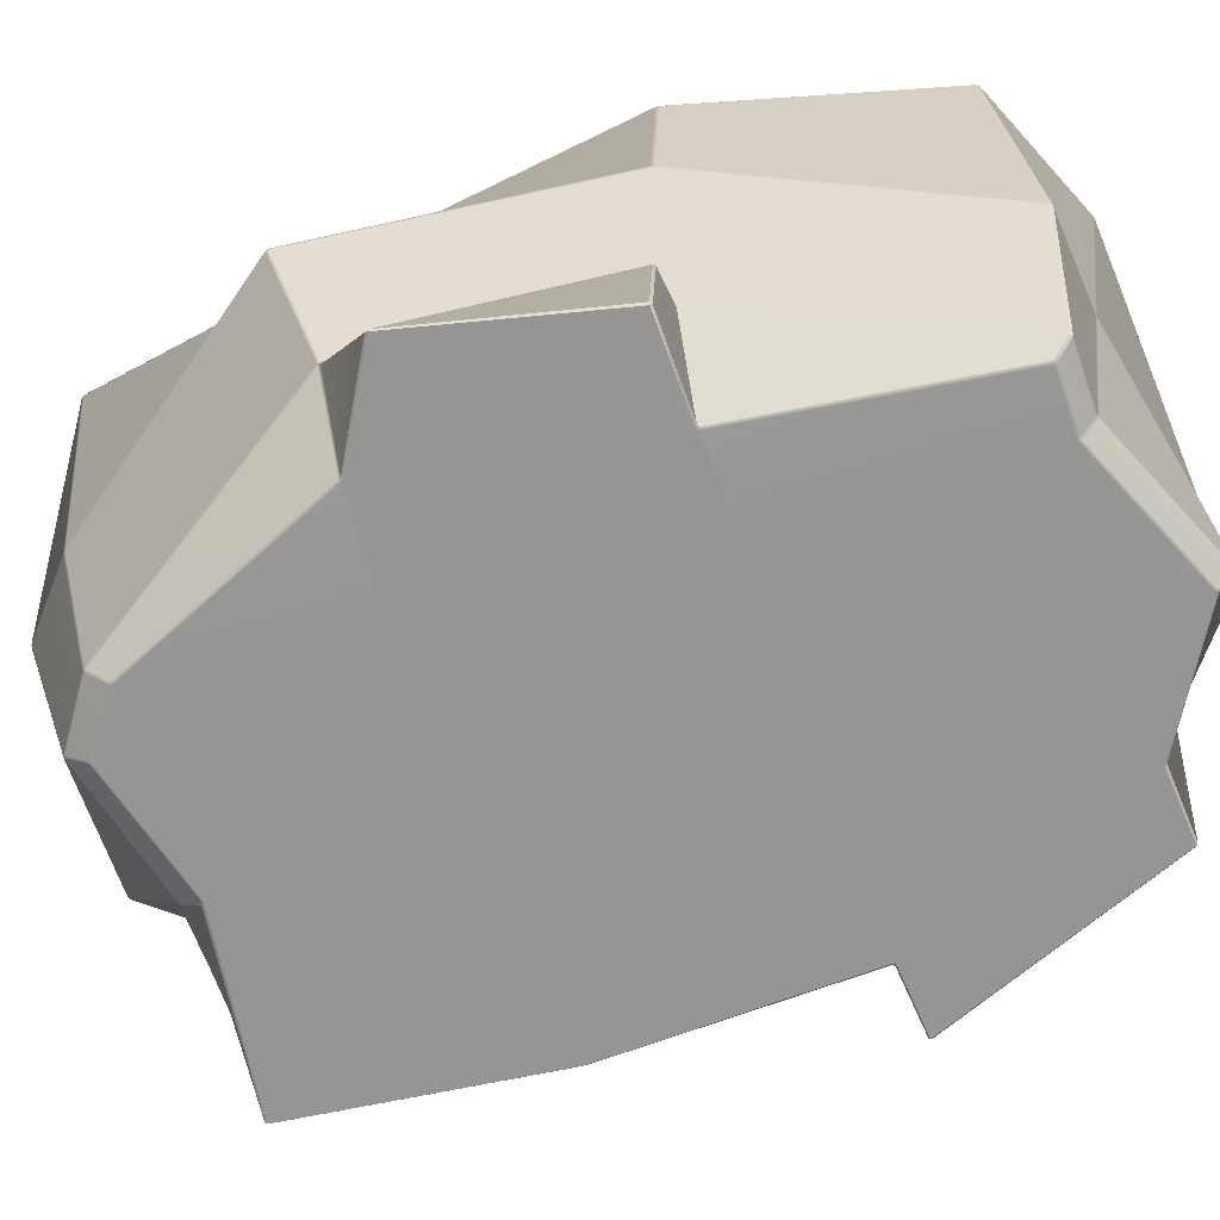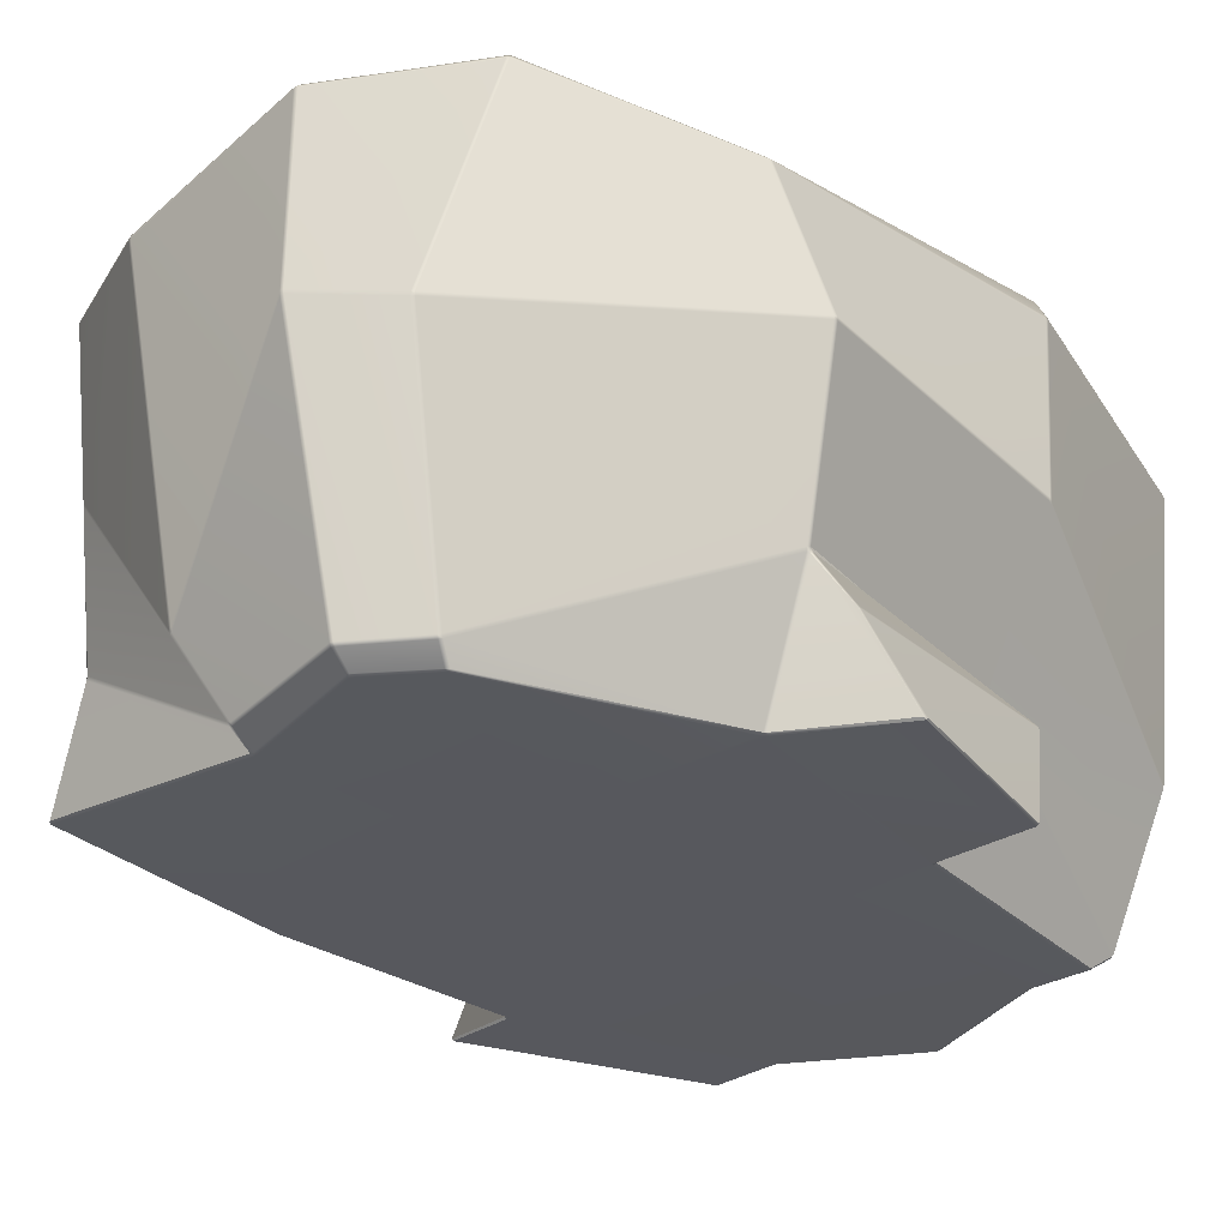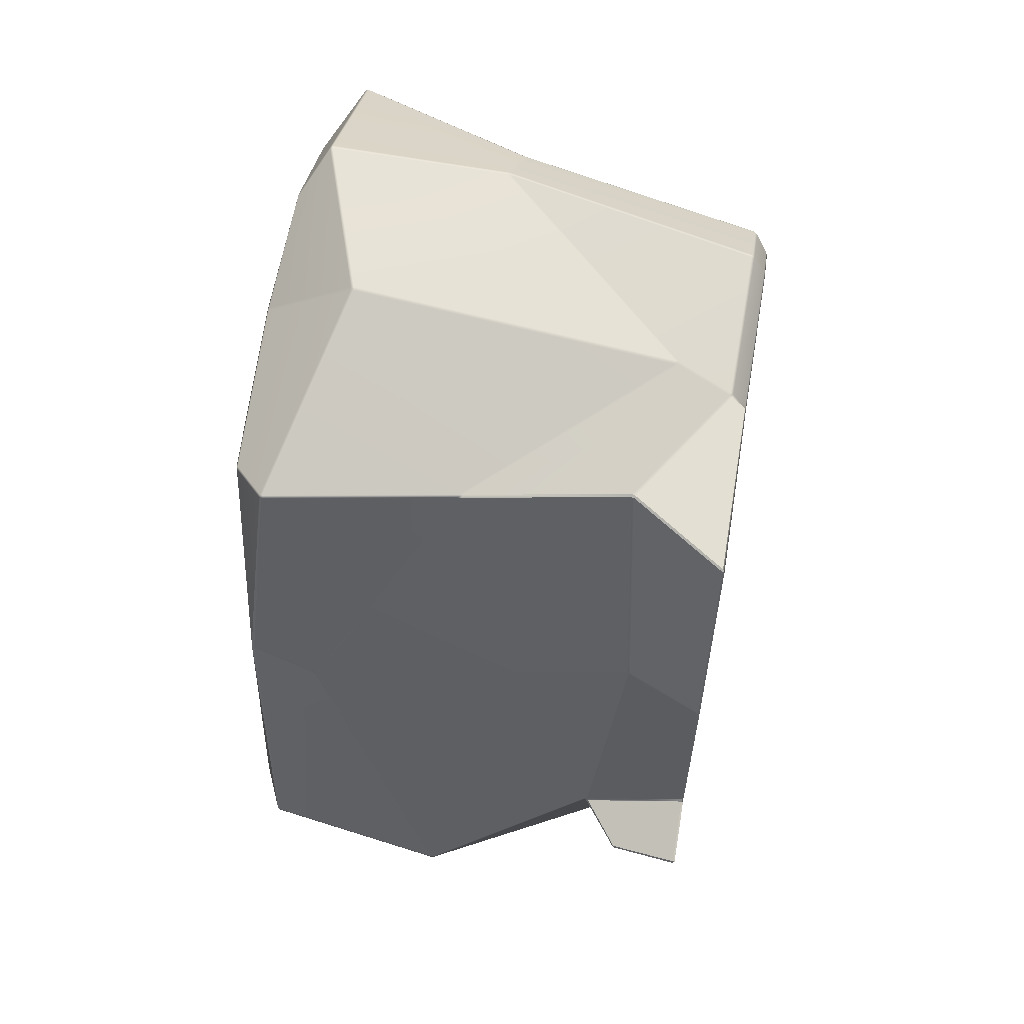
<metadata>
{"format":"obj","ext":"obj","renderer":"f3d","projection":"perspective","resolution":1024,"background":"white","views":[{"elev":-67.5,"azim":109.7,"up":"+Y"},{"elev":-28.9,"azim":43.4,"up":"+Y"},{"elev":61.4,"azim":-80.5,"up":"+Z"}]}
</metadata>
<code>
g default
v -2.826 0.01703 3.997
v -2.816 -0 3.991
v -2.8 0.01884 4.014
v -0.743 -0 3.69
v -0.7039 -0 3.692
v -0.7055 0.01136 3.728
v -0.7443 0.01145 3.726
v 0.7047 -0 4.051
v 0.745 -0 4.035
v 0.7433 0.01139 4.08
v 0.7062 0.01172 4.088
v 1.282 -0 3.632
v 1.317 0.01213 3.64
v 1.291 0.01057 3.671
v -2.85 4.636 4.16
v -2.828 4.628 4.188
v -2.817 4.663 4.182
v -2.84 4.669 4.154
v -0.9031 4.036 5.144
v -0.8669 4.037 5.151
v -0.8662 4.073 5.145
v -0.9045 4.073 5.137
v 0.8799 4.624 5.039
v 0.9166 4.632 5.029
v 0.9099 4.661 5.013
v 0.8741 4.655 5.024
v 2.348 4.587 4.22
v 2.371 4.588 4.19
v 2.369 4.622 4.172
v 2.348 4.619 4.206
v -2.449 5 4.023
v -2.469 5 3.969
v -2.493 4.987 4.023
v -2.468 4.984 4.05
v -0.8123 5 4.445
v -0.8512 5 4.439
v -0.8533 4.984 4.471
v -0.8146 4.984 4.476
v 0.6511 5.001 4.418
v 0.6129 5 4.427
v 0.6223 4.99 4.463
v 0.6606 4.991 4.454
v 1.853 5.047 3.645
v 1.832 5.048 3.69
v 1.849 5.034 3.719
v 1.874 5.033 3.692
v -2.5 5 -3.834
v -2.475 5 -3.877
v -2.491 4.996 -3.912
v -2.521 4.995 -3.885
v -0.851 5 -4.705
v -0.812 5 -4.709
v -0.8272 4.981 -4.738
v -0.8729 4.989 -4.734
v 0.7946 5 -3.935
v 0.8331 5 -3.928
v 0.8372 4.994 -3.966
v 0.7982 4.994 -3.974
v 1.919 5 -4.166
v 1.947 5 -4.129
v 1.966 4.985 -4.169
v 1.937 4.981 -4.189
v -2.915 4.319 -4.201
v -2.909 4.344 -4.173
v -2.882 4.342 -4.206
v -2.889 4.319 -4.221
v -1.19 4.75 -4.904
v -1.229 4.75 -4.903
v -1.217 4.785 -4.892
v -1.153 4.785 -4.893
v 0.8437 4.746 -4.907
v 0.8058 4.75 -4.914
v 0.806 4.776 -4.898
v 0.844 4.772 -4.89
v 2.405 4.443 -4.257
v 2.414 4.408 -4.26
v 2.391 4.41 -4.286
v 2.371 4.451 -4.284
v -2.177 -0 -3.901
v -2.171 0.01912 -3.925
v -2.134 0.01898 -3.933
v -2.133 -0 -3.906
v -0.8788 0.01337 -4.697
v -0.8418 0.01391 -4.7
v -0.8399 -0 -4.663
v -0.8791 -0 -4.657
v 0.6709 0.01398 -4.061
v 0.709 0.01423 -4.054
v 0.705 -0 -4.021
v 0.6658 -0 -4.027
v 1.32 0.01162 -4.056
v 1.348 0.01303 -4.033
v 1.315 -0 -4.021
v -3.162 0.01954 -1.355
v -3.153 -0 -1.373
v -3.111 -0 -1.373
v -3.121 -0 -1.334
v -3.143 0.01939 -1.334
v -0.8846 -0 -1.384
v -0.9238 -0 -1.383
v -0.9247 -0 -1.422
v -0.8856 -0 -1.423
v 0.757 -0 -1.383
v 0.7178 -0 -1.384
v 0.7163 -0 -1.423
v 0.7554 -0 -1.422
v 1.766 0.01954 -1.357
v 1.761 -0 -1.336
v 1.721 -0 -1.337
v 1.714 -0 -1.376
v 1.741 0.01805 -1.376
v -3.185 0.01827 1.35
v -3.187 0.01816 1.311
v -3.175 -0 1.31
v -3.173 -0 1.349
v -0.7166 -0 1.423
v -0.7557 -0 1.422
v -0.757 -0 1.383
v -0.7178 -0 1.384
v 0.921 -0 1.422
v 0.8817 -0 1.423
v 0.8819 -0 1.384
v 0.921 -0 1.383
v 2.273 -0 1.298
v 2.285 0.01892 1.32
v 2.26 0.01812 1.348
v 2.23 -0 1.35
v 2.236 -0 1.311
v -2.242 1.021 4.19
v -2.25 0.9842 4.185
v -2.228 0.977 4.203
v -2.218 1.016 4.205
v -0.7632 0.1988 3.952
v -0.7599 0.1635 3.927
v -0.7219 0.154 3.93
v -0.724 0.184 3.952
v 0.7591 0.1696 4.298
v 0.7527 0.1391 4.276
v 0.7902 0.1392 4.269
v 0.7943 0.1695 4.291
v 1.406 0.1697 3.861
v 1.396 0.14 3.843
v 1.421 0.1476 3.816
v 1.432 0.1781 3.834
v -3.029 5 1.347
v -3.036 5 1.305
v -3.07 4.99 1.328
v -3.062 4.99 1.369
v 2.515 5 1.47
v 2.509 5 1.515
v 2.542 4.987 1.526
v 2.548 4.987 1.487
v -3.429 5 -1.546
v -3.431 5 -1.595
v -3.466 4.991 -1.608
v -3.47 4.992 -1.569
v 2.949 5 -1.595
v 2.95 5 -1.547
v 2.98 4.983 -1.568
v 2.974 4.982 -1.606
v -2.57 2.756 -4.469
v -2.563 2.715 -4.461
v -2.589 2.722 -4.437
v -2.596 2.76 -4.444
v -1.022 2.342 -4.906
v -1.019 2.303 -4.906
v -1.058 2.307 -4.904
v -1.061 2.348 -4.904
v 0.7996 2.334 -4.548
v 0.7988 2.29 -4.541
v 0.7603 2.303 -4.547
v 0.761 2.342 -4.553
v 2.01 1.698 -4.426
v 1.999 1.656 -4.425
v 1.976 1.658 -4.445
v 1.984 1.698 -4.447
v 3.089 4.75 -1.558
v 3.085 4.748 -1.597
v 3.077 4.785 -1.598
v 3.081 4.787 -1.56
v 2.697 4.907 1.598
v 2.702 4.908 1.559
v 2.682 4.94 1.557
v 2.677 4.939 1.596
v 2.314 1.328 -1.391
v 2.303 1.309 -1.41
v 2.282 1.314 -1.429
v 2.299 1.353 -1.431
v 2.307 1.359 -1.392
v 2.812 1.302 1.393
v 2.817 1.324 1.371
v 2.818 1.36 1.395
v 2.813 1.352 1.432
v 2.796 1.312 1.427
v -3.963 4.75 -1.597
v -3.965 4.75 -1.559
v -3.95 4.778 -1.56
v -3.947 4.778 -1.599
v -3.26 4.907 1.44
v -3.252 4.906 1.478
v -3.24 4.936 1.47
v -3.248 4.937 1.429
v -3.299 1.14 -1.442
v -3.303 1.122 -1.42
v -3.286 1.12 -1.387
v -3.292 1.159 -1.389
v -3.288 1.16 -1.427
v -2.873 0.8434 1.392
v -2.878 0.8059 1.389
v -2.871 0.8045 1.428
v -2.866 0.8425 1.43
v -1.152 4.989 0.7507
v -1.184 4.99 0.7281
v -1.212 5 0.7576
v -1.179 5 0.7806
v -0.5604 4.991 0.883
v -0.6004 4.992 0.8844
v -0.6057 5 0.9214
v -0.5666 5 0.9222
v -1.37 4.989 0.2654
v -1.383 4.989 0.2288
v -1.416 5 0.2446
v -1.402 5 0.2819
v 0.08926 4.987 0.7474
v 0.05059 4.988 0.7466
v 0.0546 5 0.7812
v 0.09469 5 0.7846
v 0.6797 4.99 0.8863
v 0.6471 4.99 0.9031
v 0.6702 5 0.9476
v 0.7049 5 0.9295
v 0.8823 4.99 0.2296
v 0.868 4.99 0.266
v 0.9002 5 0.2847
v 0.9143 5 0.2465
v -1.545 4.991 -0.2266
v -1.544 4.992 -0.2656
v -1.578 5 -0.2805
v -1.589 5 -0.2401
v 1.106 4.992 -0.2653
v 1.107 4.991 -0.2267
v 1.154 5 -0.2395
v 1.143 5 -0.2794
v -0.6072 4.991 -0.9412
v -0.5669 4.99 -0.9384
v -0.5739 5 -0.9787
v -0.6131 5 -0.9781
v -1.258 4.991 -0.7271
v -1.227 4.991 -0.7498
v -1.248 5 -0.7815
v -1.282 5 -0.7594
v 0.05118 4.99 -0.7475
v 0.08991 4.989 -0.7412
v 0.09898 5 -0.7771
v 0.06013 5 -0.7825
v 0.7022 4.989 -0.7412
v 0.7422 4.991 -0.7289
v 0.7641 5 -0.7611
v 0.7282 5 -0.7771
v -0.7907 4.726 0.4352
v -0.8231 4.735 0.4522
v -0.7912 4.743 0.4663
v -0.4484 4.734 0.3635
v -0.4446 4.726 0.3265
v -0.4837 4.726 0.3295
v -0.4892 4.735 0.3702
v -0.4446 4.726 0.09494
v -0.4837 4.726 0.09494
v -0.4837 4.726 0.1341
v -0.4446 4.726 0.1341
v -0.9658 4.726 0.09494
v -1.002 4.737 0.09974
v -0.9914 4.736 0.1372
v -0.9523 4.726 0.1341
v 0.06969 4.733 0.4264
v 0.06232 4.721 0.3926
v 0.02075 4.721 0.3919
v 0.03095 4.733 0.4283
v -0.03411 4.726 0.09494
v -0.07322 4.726 0.09494
v -0.06764 4.725 0.1341
v -0.02629 4.725 0.1341
v 0.3722 4.734 0.3416
v 0.3382 4.725 0.3266
v 0.341 4.733 0.3645
v 0.4853 4.736 0.09964
v 0.4494 4.726 0.09494
v 0.4367 4.726 0.1341
v 0.4756 4.736 0.1373
v -0.4446 4.726 -0.1341
v -0.4837 4.726 -0.1341
v -0.4837 4.726 -0.09494
v -0.4446 4.726 -0.09494
v -0.9578 4.726 -0.1341
v -0.9982 4.734 -0.1366
v -1.007 4.734 -0.09862
v -0.9695 4.726 -0.09494
v -0.03411 4.726 -0.1341
v -0.07322 4.726 -0.1341
v -0.07322 4.726 -0.09494
v -0.03411 4.726 -0.09494
v 0.4813 4.733 -0.1363
v 0.4403 4.726 -0.1341
v 0.4522 4.726 -0.09494
v 0.4899 4.733 -0.09828
v -0.4446 4.726 -0.4084
v -0.4479 4.735 -0.4466
v -0.4874 4.735 -0.4455
v -0.4837 4.726 -0.4084
v -0.8965 4.735 -0.3386
v -0.8613 4.726 -0.3264
v -0.8666 4.735 -0.3627
v -0.03411 4.726 -0.3239
v -0.0284 4.737 -0.3598
v -0.06792 4.736 -0.3635
v -0.07322 4.726 -0.3277
v 0.3472 4.737 -0.3598
v 0.3448 4.726 -0.3239
v 0.3787 4.735 -0.3387
v -4.279 2.847 -1.507
v -4.272 2.809 -1.505
v -4.275 2.808 -1.467
v -4.282 2.847 -1.469
v -2.267 0.9971 -4.122
v -2.244 0.9888 -4.151
v -2.238 0.9466 -4.142
v -2.271 0.9581 -4.122
v -2.297 0.979 -4.085
v -0.9108 0.2275 -4.905
v -0.875 0.2145 -4.907
v -0.8697 0.181 -4.891
v -0.9047 0.1908 -4.892
v 0.7222 0.2143 -4.235
v 0.7598 0.2128 -4.227
v 0.7556 0.1793 -4.211
v 0.7179 0.1809 -4.219
v 1.448 0.1604 -4.232
v 1.474 0.1671 -4.214
v 1.457 0.137 -4.197
v 1.429 0.1302 -4.214
v 3.043 2.955 -1.47
v 3.034 2.918 -1.469
v 3.024 2.908 -1.507
v 3.034 2.949 -1.508
v 3.45 2.917 1.754
v 3.452 2.955 1.757
v 3.443 2.953 1.793
v 3.441 2.917 1.791
v 1.591 2.742 4.401
v 1.583 2.704 4.398
v 1.609 2.705 4.369
v 1.619 2.743 4.37
v 0.8534 2.78 5.026
v 0.8514 2.736 5.02
v 0.8861 2.747 5.013
v 0.8868 2.786 5.019
v -0.8292 0.7884 4.51
v -0.8277 0.7486 4.498
v -0.7898 0.7486 4.507
v -0.7913 0.7902 4.52
v -2.528 2.72 4.175
v -2.522 2.682 4.176
v -2.496 2.669 4.199
v -2.504 2.715 4.198
v -3.466 4.184 1.469
v -3.461 4.145 1.467
v -3.453 4.144 1.506
v -3.459 4.183 1.507
v 2.766 0.01952 -1.357
v 2.791 0.01953 -1.338
v 2.77 -0 -1.336
v 3.296 0.01792 0.7021
v 3.282 0.01942 0.7331
v 3.285 -0 0.7059
v 2.809 0.8831 -1.391
v 2.823 0.8505 -1.39
v 2.803 0.8612 -1.409
v 2.974 0.9199 1.058
v 2.976 0.9103 1.013
v 2.962 0.9469 1.031
v -2.935 0.01876 -3.948
v -2.907 0.01946 -3.965
v -2.92 -0 -3.948
v -3.9 0.01845 -1.408
v -3.912 0.01953 -1.429
v -3.896 -0 -1.421
v -3.679 0.762 -1.796
v -3.698 0.7429 -1.804
v -3.692 0.7452 -1.772
v -2.658 0.9581 -3.866
v -2.682 0.9597 -3.837
v -2.653 0.9799 -3.839
g table
f 115 117 4 2
f 7 134 131 3
f 130 210 112 1
f 116 121 8 5
f 11 138 135 6
f 120 127 12 9
f 14 142 139 10
f 126 194 143 13
f 364 357 19 16
f 22 37 34 17
f 33 148 201 18
f 200 368 361 15
f 360 353 23 20
f 26 41 38 21
f 356 349 27 24
f 30 45 42 25
f 352 347 181 28
f 184 151 46 29
f 214 223 145 32
f 36 218 215 31
f 40 226 219 35
f 44 230 227 39
f 150 234 231 43
f 250 247 51 48
f 54 69 65 49
f 64 198 155 50
f 154 238 251 47
f 246 255 55 52
f 58 73 70 53
f 254 259 59 56
f 62 78 74 57
f 258 243 157 60
f 160 179 75 61
f 68 168 161 66
f 164 320 195 63
f 72 172 165 67
f 77 176 169 71
f 178 344 173 76
f 382 390 327 80
f 326 332 83 81
f 86 101 96 82
f 95 386 383 79
f 331 336 87 84
f 90 105 102 85
f 335 340 91 88
f 93 110 106 89
f 339 187 111 92
f 100 118 114 97
f 113 209 205 98
f 204 389 384 94
f 104 122 119 99
f 109 128 123 103
f 371 374 124 108
f 186 377 369 107
f 373 378 190 125
f 133 358 363 132
f 362 367 211 129
f 137 354 359 136
f 141 350 355 140
f 193 348 351 144
f 222 239 153 146
f 156 197 202 147
f 183 180 159 152
f 158 242 235 149
f 167 329 325 162
f 324 207 321 163
f 171 333 330 166
f 175 337 334 170
f 343 188 338 174
f 182 346 341 177
f 342 345 192 189
f 191 380 375 185
f 323 365 199 196
f 208 366 322 206
f 328 392 387 203
f 261 273 220 213
f 217 266 262 212
f 225 278 263 216
f 272 296 236 221
f 229 285 275 224
f 233 289 283 228
f 241 305 286 232
f 295 310 248 237
f 257 319 302 240
f 307 315 252 245
f 249 312 308 244
f 314 317 256 253
f 265 269 274 260
f 277 281 270 264
f 292 297 271 268
f 280 300 293 267
f 284 288 282 276
f 287 304 301 279
f 309 311 294 291
f 299 316 306 290
f 303 318 313 298
f 376 379 372 370
f 385 388 391 381
f 2 1 112 115
f 3 2 4 7
f 1 3 131 130
f 5 4 117 116
f 6 5 8 11
f 7 6 135 134
f 9 8 121 120
f 10 9 12 14
f 11 10 139 138
f 13 12 127 126
f 14 13 143 142
f 16 15 361 364
f 17 16 19 22
f 18 17 34 33
f 15 18 201 200
f 20 19 357 360
f 21 20 23 26
f 22 21 38 37
f 24 23 353 356
f 25 24 27 30
f 26 25 42 41
f 28 27 349 352
f 29 28 181 184
f 30 29 46 45
f 32 31 215 214
f 33 32 145 148
f 31 34 37 36
f 36 35 219 218
f 35 38 41 40
f 40 39 227 226
f 39 42 45 44
f 44 43 231 230
f 43 46 151 150
f 48 47 251 250
f 49 48 51 54
f 50 49 65 64
f 47 50 155 154
f 52 51 247 246
f 53 52 55 58
f 54 53 70 69
f 56 55 255 254
f 57 56 59 62
f 58 57 74 73
f 60 59 259 258
f 61 60 157 160
f 62 61 75 78
f 64 63 195 198
f 66 65 69 68
f 63 66 161 164
f 68 67 165 168
f 67 70 73 72
f 72 71 169 172
f 71 74 78 77
f 76 75 179 178
f 77 76 173 176
f 80 79 383 382
f 81 80 327 326
f 82 81 83 86
f 79 82 96 95
f 84 83 332 331
f 85 84 87 90
f 86 85 102 101
f 88 87 336 335
f 89 88 91 93
f 90 89 106 105
f 92 91 340 339
f 93 92 111 110
f 95 94 384 386
f 97 96 101 100
f 98 97 114 113
f 94 98 205 204
f 100 99 119 118
f 99 102 105 104
f 104 103 123 122
f 103 106 110 109
f 108 107 369 371
f 109 108 124 128
f 107 111 187 186
f 113 112 210 209
f 115 114 118 117
f 116 119 122 121
f 120 123 128 127
f 125 124 374 373
f 126 125 190 194
f 130 129 211 210
f 132 131 134 133
f 129 132 363 362
f 136 135 138 137
f 133 136 359 358
f 140 139 142 141
f 137 140 355 354
f 144 143 194 193
f 141 144 351 350
f 146 145 223 222
f 147 146 153 156
f 148 147 202 201
f 150 149 235 234
f 152 151 184 183
f 149 152 159 158
f 154 153 239 238
f 156 155 198 197
f 158 157 243 242
f 160 159 180 179
f 162 161 168 167
f 163 162 325 324
f 164 163 321 320
f 166 165 172 171
f 167 166 330 329
f 170 169 176 175
f 171 170 334 333
f 174 173 344 343
f 175 174 338 337
f 178 177 341 344
f 177 180 183 182
f 182 181 347 346
f 186 185 375 377
f 188 187 339 338
f 189 188 343 342
f 185 189 192 191
f 191 190 378 380
f 193 192 345 348
f 196 195 320 323
f 197 196 199 202
f 200 199 365 368
f 204 203 387 389
f 206 205 209 208
f 207 206 322 321
f 203 207 324 328
f 208 211 367 366
f 213 212 262 261
f 214 213 220 223
f 212 215 218 217
f 217 216 263 266
f 216 219 226 225
f 221 220 273 272
f 222 221 236 239
f 225 224 275 278
f 224 227 230 229
f 229 228 283 285
f 228 231 234 233
f 233 232 286 289
f 232 235 242 241
f 237 236 296 295
f 238 237 248 251
f 241 240 302 305
f 240 243 258 257
f 245 244 308 307
f 246 245 252 255
f 244 247 250 249
f 249 248 310 312
f 253 252 315 314
f 254 253 256 259
f 257 256 317 319
f 261 260 274 273
f 260 262 266 265
f 264 263 278 277
f 265 264 270 269
f 268 267 293 292
f 269 268 271 274
f 267 270 281 280
f 272 271 297 296
f 276 275 285 284
f 277 276 282 281
f 280 279 301 300
f 279 282 288 287
f 284 283 289 288
f 287 286 305 304
f 291 290 306 309
f 292 291 294 297
f 290 293 300 299
f 295 294 311 310
f 299 298 313 316
f 298 301 304 303
f 303 302 319 318
f 307 306 316 315
f 309 308 312 311
f 314 313 318 317
f 323 322 366 365
f 326 325 329 332
f 328 327 390 392
f 331 330 333 336
f 335 334 337 340
f 342 341 346 345
f 348 347 352 351
f 350 349 356 355
f 354 353 360 359
f 358 357 364 363
f 362 361 368 367
f 370 369 377 376
f 371 370 372 374
f 373 372 379 378
f 376 375 380 379
f 382 381 391 390
f 381 383 386 385
f 385 384 389 388
f 388 387 392 391
f 1 2 3
f 4 5 6 7
f 8 9 10 11
f 12 13 14
f 15 16 17 18
f 19 20 21 22
f 23 24 25 26
f 27 28 29 30
f 31 32 33 34
f 35 36 37 38
f 39 40 41 42
f 43 44 45 46
f 47 48 49 50
f 51 52 53 54
f 55 56 57 58
f 59 60 61 62
f 63 64 65 66
f 67 68 69 70
f 71 72 73 74
f 75 76 77 78
f 79 80 81 82
f 83 84 85 86
f 87 88 89 90
f 91 92 93
f 94 95 96 97 98
f 99 100 101 102
f 103 104 105 106
f 107 108 109 110 111
f 112 113 114 115
f 116 117 118 119
f 120 121 122 123
f 124 125 126 127 128
f 129 130 131 132
f 133 134 135 136
f 137 138 139 140
f 141 142 143 144
f 145 146 147 148
f 149 150 151 152
f 153 154 155 156
f 157 158 159 160
f 161 162 163 164
f 165 166 167 168
f 169 170 171 172
f 173 174 175 176
f 177 178 179 180
f 181 182 183 184
f 185 186 187 188 189
f 190 191 192 193 194
f 195 196 197 198
f 199 200 201 202
f 203 204 205 206 207
f 208 209 210 211
f 212 213 214 215
f 216 217 218 219
f 220 221 222 223
f 224 225 226 227
f 228 229 230 231
f 232 233 234 235
f 236 237 238 239
f 240 241 242 243
f 244 245 246 247
f 248 249 250 251
f 252 253 254 255
f 256 257 258 259
f 260 261 262
f 263 264 265 266
f 267 268 269 270
f 271 272 273 274
f 275 276 277 278
f 279 280 281 282
f 283 284 285
f 286 287 288 289
f 290 291 292 293
f 294 295 296 297
f 298 299 300 301
f 302 303 304 305
f 306 307 308 309
f 310 311 312
f 313 314 315 316
f 317 318 319
f 320 321 322 323
f 324 325 326 327 328
f 329 330 331 332
f 333 334 335 336
f 337 338 339 340
f 341 342 343 344
f 345 346 347 348
f 349 350 351 352
f 353 354 355 356
f 357 358 359 360
f 361 362 363 364
f 365 366 367 368
f 369 370 371
f 372 373 374
f 375 376 377
f 378 379 380
f 381 382 383
f 384 385 386
f 387 388 389
f 390 391 392

</code>
